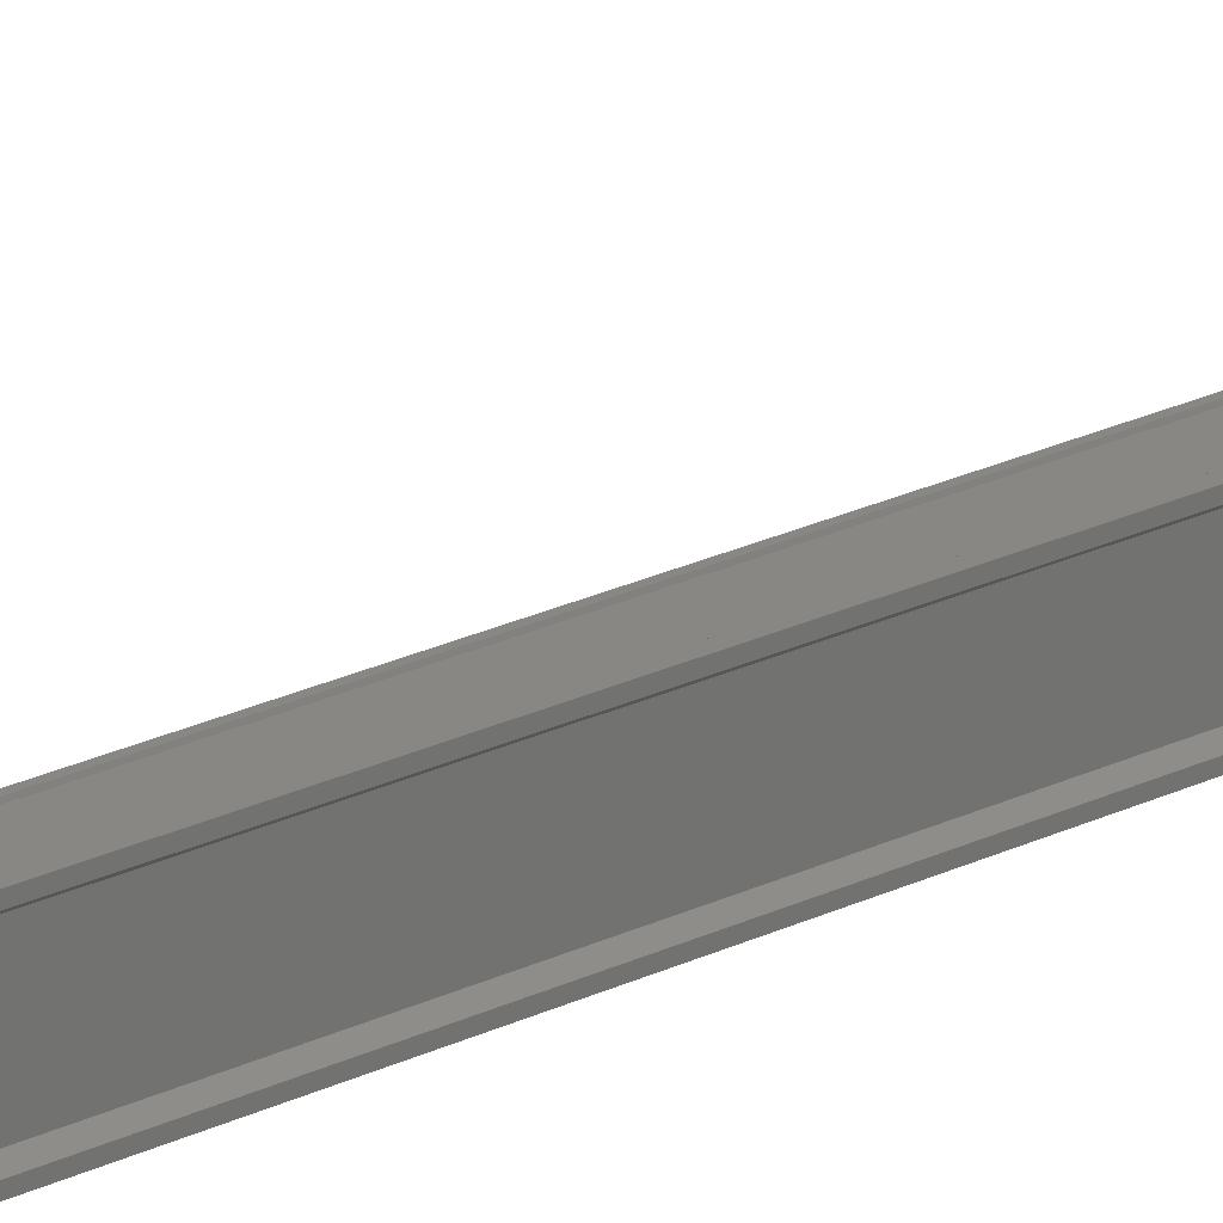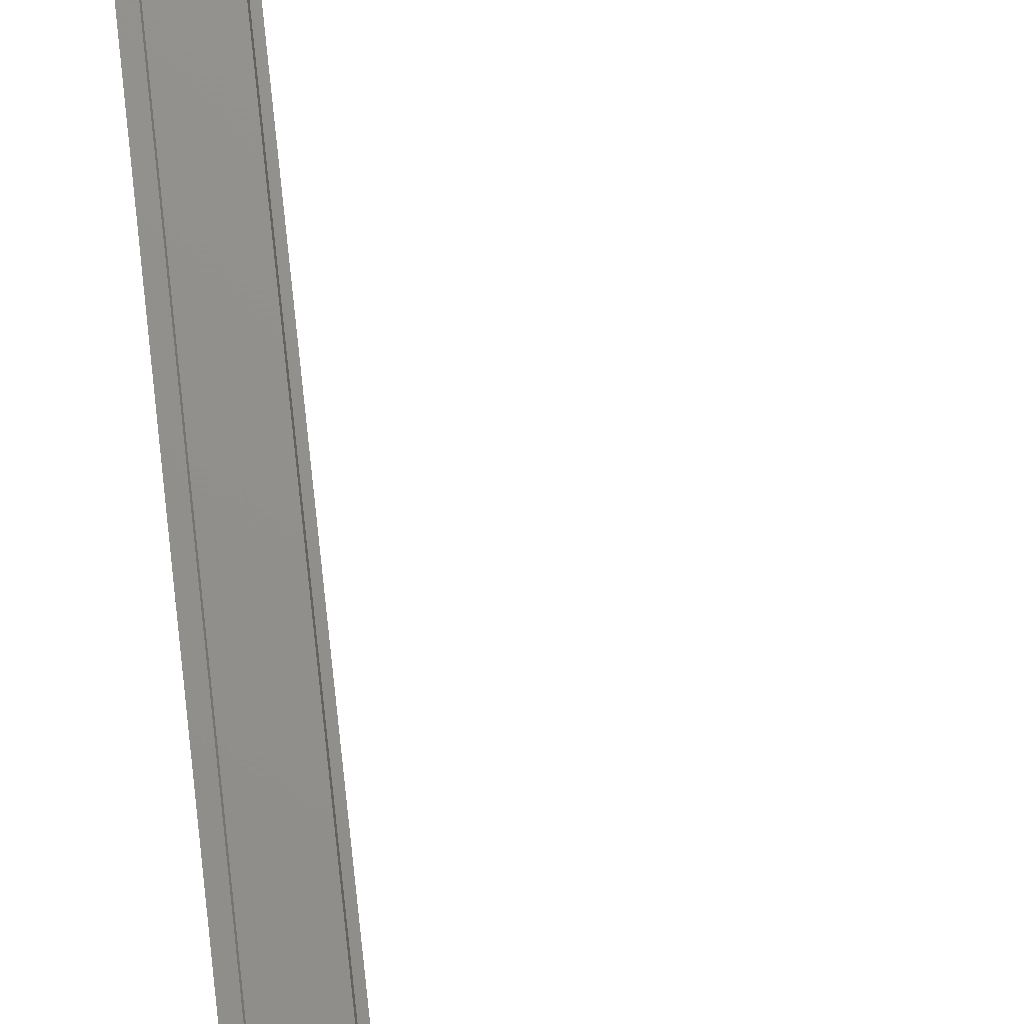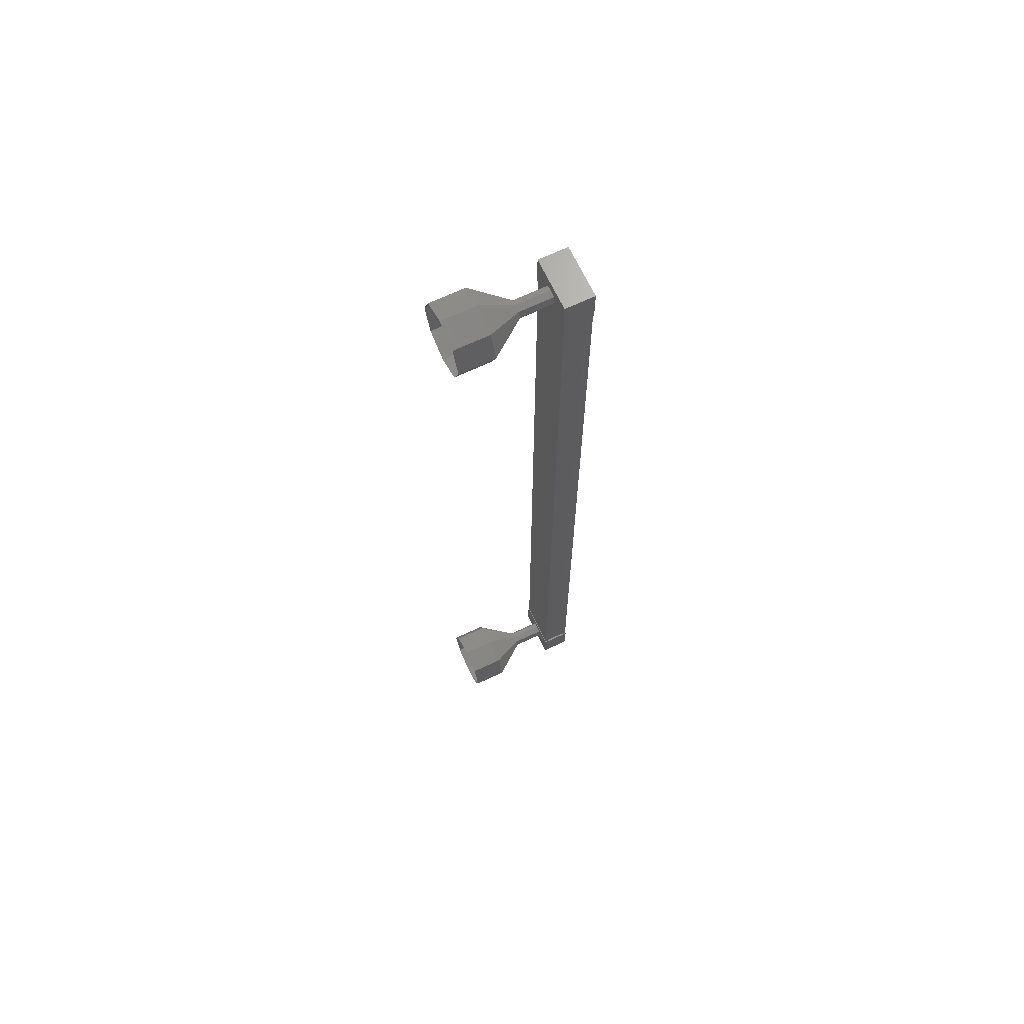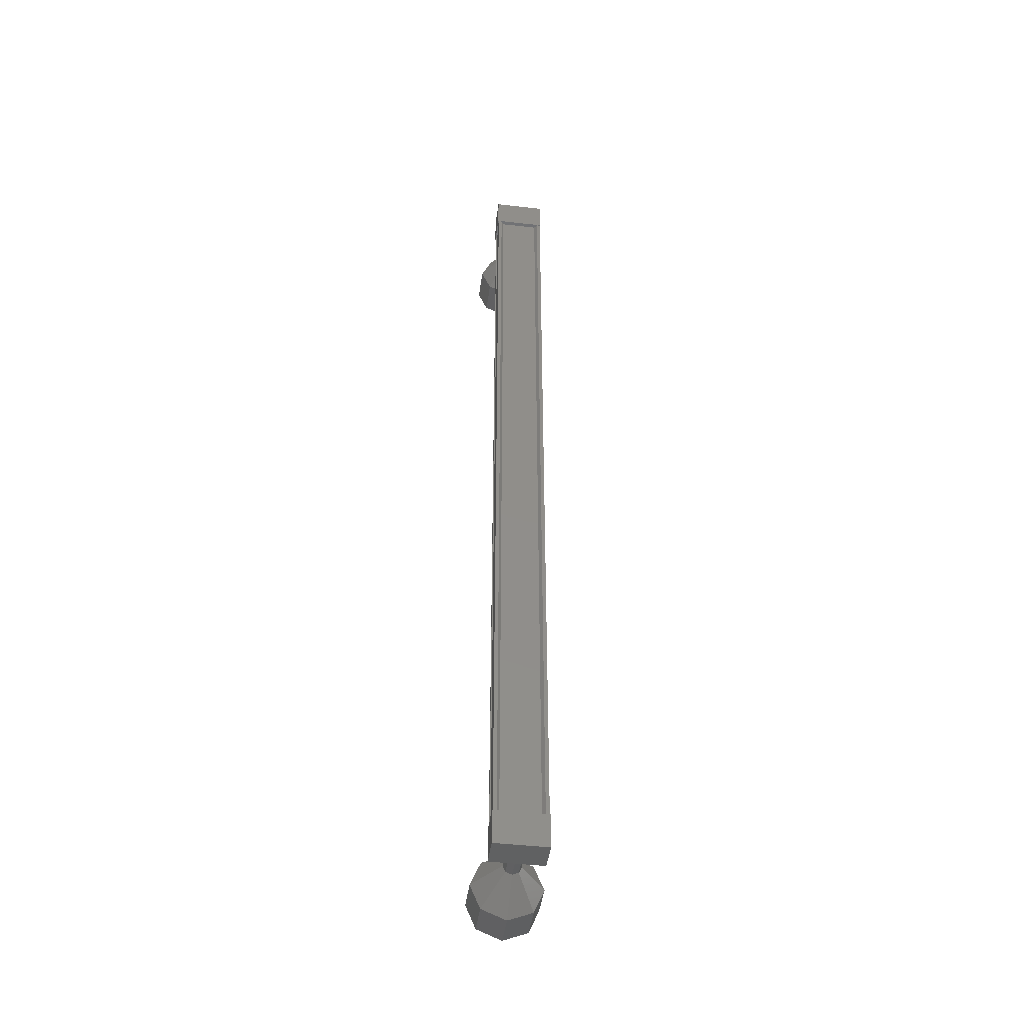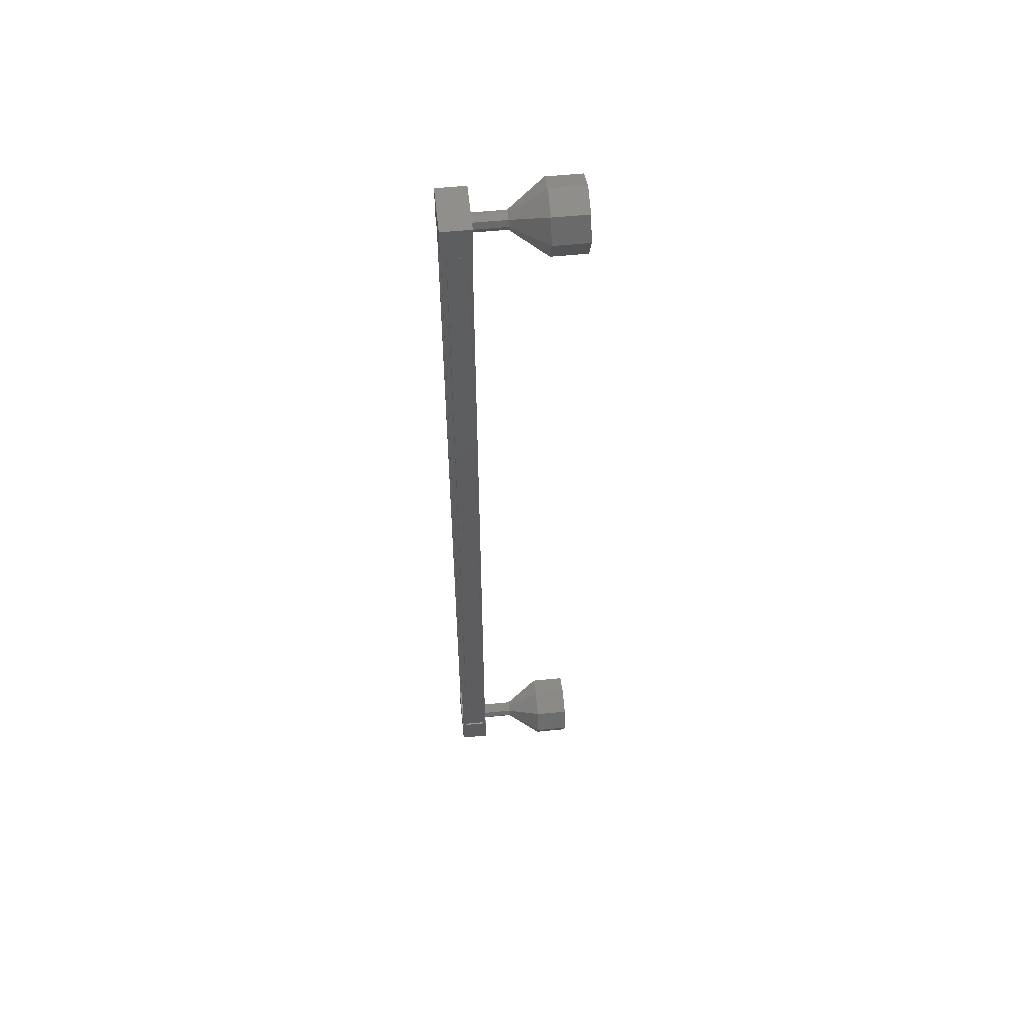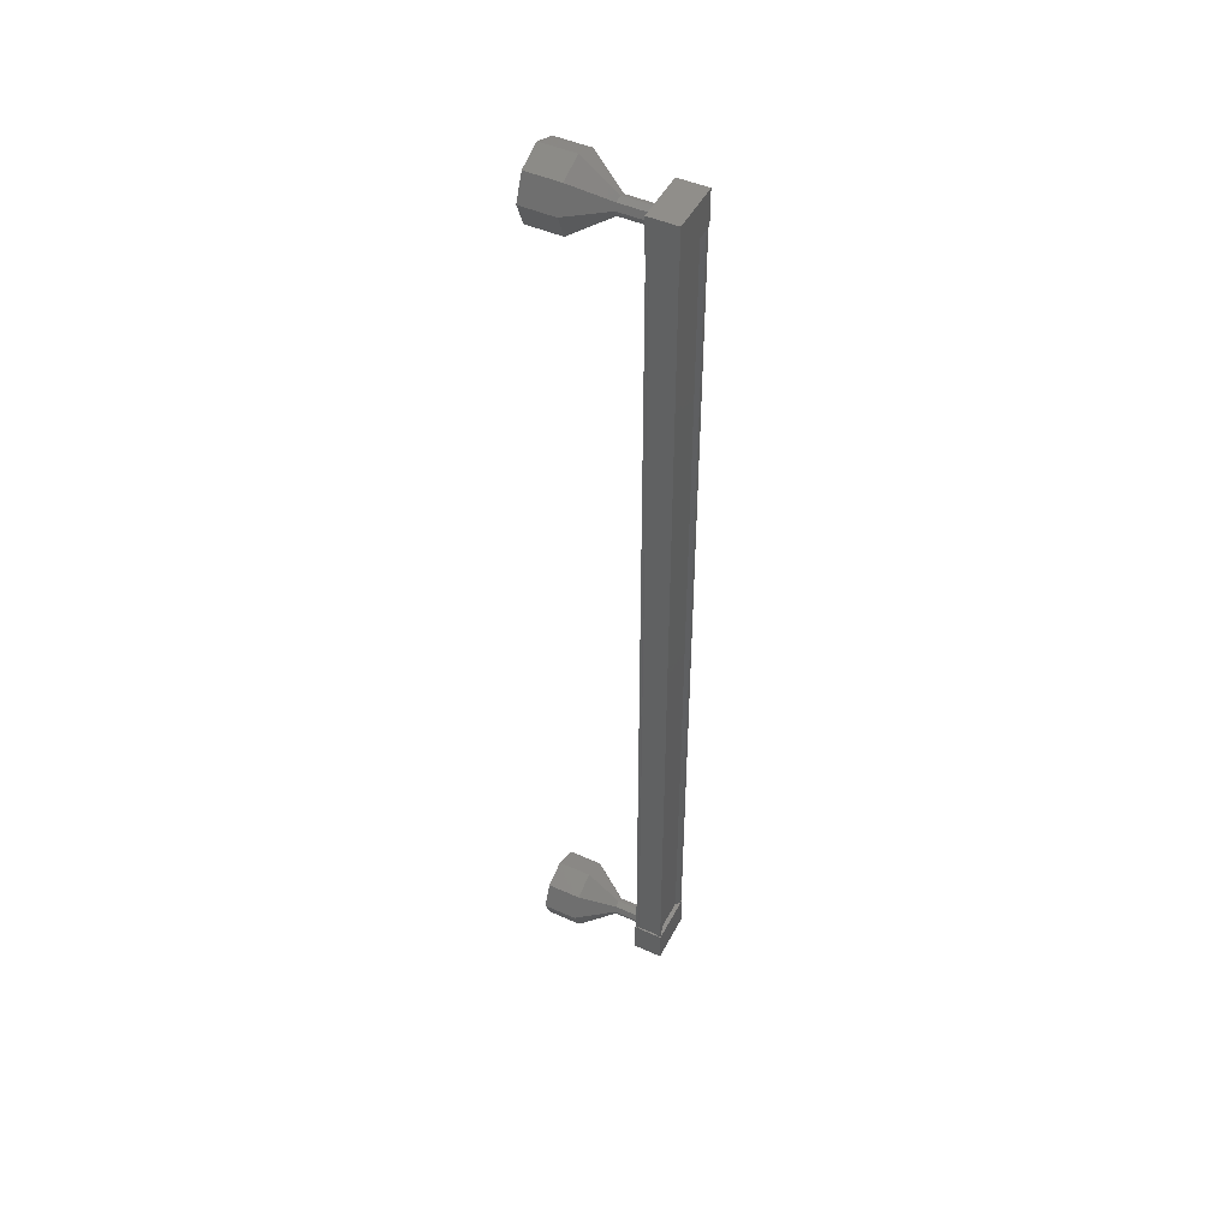
<metadata>
{"format":"stl","ext":"stl","renderer":"f3d","projection":"perspective","resolution":1024,"background":"white","views":[{"elev":24.8,"azim":-128.0,"up":"+Y"},{"elev":72.1,"azim":-6.1,"up":"+Y"},{"elev":68.1,"azim":154.7,"up":"+Z"},{"elev":-44.8,"azim":-97.6,"up":"+Z"},{"elev":55.8,"azim":-5.9,"up":"+Z"},{"elev":47.6,"azim":-153.4,"up":"+Z"}]}
</metadata>
<code>
# stl→obj: 128 verts, 152 faces
v 60.59 -496.5 13.23
v 60.48 -496.4 13.23
v 60.48 -496.4 -13.23
v 60.48 -496.3 -13.23
v 60.59 -497.6 -13.23
v 60.48 -497.7 -13.23
v 60.48 -497.7 13.23
v 60.48 -497.8 -13.23
v 60.48 -497.8 13.23
v 61.21 -497.8 -13.23
v 61.21 -497.8 13.23
v 61.2 -497.8 -13.23
v 61.2 -497.8 13.23
v 60.62 -497.8 13.23
v 60.59 -496.5 -13.23
v 60.59 -497.6 13.23
v 60.61 -497.8 13.23
v 60.61 -497.8 -13.23
v 60.62 -497.8 -13.23
v 60.46 -496.3 -13.64
v 61.3 -497.8 -13.64
v 60.46 -497.8 -13.64
v 60.46 -497.8 -12.64
v 60.46 -496.3 -12.64
v 61.3 -497.8 -12.64
v 61.3 -496.3 -12.64
v 61.3 -496.3 -13.64
v 60.46 -497.8 12.65
v 60.46 -496.3 12.65
v 61.3 -497.8 12.65
v 61.3 -496.3 12.65
v 61.3 -496.3 13.65
v 60.46 -496.3 13.65
v 60.46 -497.8 13.65
v 61.3 -497.8 13.65
v 60.48 -496.3 13.23
v 60.61 -496.3 13.23
v 60.61 -496.3 -13.23
v 60.62 -496.4 13.23
v 60.62 -496.3 -13.23
v 61.2 -496.4 13.23
v 61.2 -496.3 -13.23
v 61.21 -496.3 13.23
v 61.21 -496.3 -13.23
v 61.28 -496.3 13.23
v 61.28 -496.3 -13.23
v 61.28 -497.8 13.23
v 61.28 -497.8 -13.23
v 62.24 -497.1 13.36
v 63.24 -497.1 14.11
v 62.24 -496.9 13.29
v 63.24 -496.4 13.82
v 62.24 -496.8 13.11
v 63.24 -496.1 13.11
v 62.24 -496.9 12.94
v 63.24 -496.4 12.41
v 62.24 -497.1 12.86
v 63.24 -497.1 12.11
v 62.24 -497.2 12.94
v 63.24 -497.8 12.41
v 62.24 -497.3 13.11
v 63.24 -498.1 13.11
v 62.24 -497.3 13.29
v 63.24 -497.8 13.82
v 61.25 -497.1 -12.86
v 62.25 -497.1 -12.86
v 61.25 -496.9 -12.93
v 62.25 -496.9 -12.93
v 61.25 -496.8 -13.11
v 62.25 -496.8 -13.11
v 61.25 -496.9 -13.28
v 62.25 -496.9 -13.28
v 61.25 -497.1 -13.36
v 62.25 -497.1 -13.36
v 61.25 -497.2 -13.28
v 62.25 -497.2 -13.28
v 61.25 -497.3 -13.11
v 62.25 -497.3 -13.11
v 61.25 -497.2 -12.93
v 62.25 -497.2 -12.93
v 63.24 -497.1 -12.11
v 64.24 -497.1 -12.11
v 63.24 -496.3 -12.4
v 64.24 -496.3 -12.4
v 63.24 -496.1 -13.11
v 64.24 -496.1 -13.11
v 63.24 -496.3 -13.81
v 64.24 -496.3 -13.81
v 63.24 -497 -14.11
v 64.24 -497 -14.11
v 63.24 -497.8 -13.81
v 64.24 -497.8 -13.81
v 63.24 -498.1 -13.11
v 64.24 -498.1 -13.11
v 63.24 -497.8 -12.4
v 64.24 -497.8 -12.4
v 62.24 -497.1 -12.86
v 62.24 -496.9 -12.93
v 62.24 -496.8 -13.11
v 62.24 -496.9 -13.28
v 62.24 -497.1 -13.36
v 62.24 -497.2 -13.28
v 62.24 -497.3 -13.11
v 62.24 -497.2 -12.93
v 61.25 -497.1 13.36
v 62.25 -497.1 13.36
v 61.25 -496.9 13.29
v 62.25 -496.9 13.29
v 61.25 -496.8 13.11
v 62.25 -496.8 13.11
v 61.25 -496.9 12.94
v 62.25 -496.9 12.94
v 61.25 -497.1 12.86
v 62.25 -497.1 12.86
v 61.25 -497.2 12.94
v 62.25 -497.2 12.94
v 61.25 -497.3 13.11
v 62.25 -497.3 13.11
v 61.25 -497.3 13.29
v 62.25 -497.3 13.29
v 64.24 -497.8 13.82
v 64.24 -497.1 14.11
v 64.24 -496.4 13.82
v 64.24 -496.1 13.11
v 64.24 -496.4 12.41
v 64.24 -497.1 12.11
v 64.24 -497.8 12.41
v 64.24 -498.1 13.11
f 1 2 3
f 3 2 4
f 5 6 7
f 7 6 8
f 8 9 7
f 10 11 12
f 12 11 13
f 13 14 12
f 3 15 1
f 1 15 5
f 5 16 1
f 7 16 5
f 9 8 17
f 17 8 18
f 18 14 17
f 19 14 18
f 12 14 19
f 20 21 22
f 22 21 23
f 23 24 22
f 25 24 23
f 26 24 25
f 25 21 26
f 26 21 27
f 27 21 20
f 20 24 27
f 22 24 20
f 28 29 30
f 30 29 31
f 31 32 30
f 29 32 31
f 33 32 29
f 29 34 33
f 33 34 32
f 32 34 35
f 35 30 32
f 34 30 35
f 28 30 34
f 34 29 28
f 2 36 4
f 4 36 37
f 37 38 4
f 39 38 37
f 40 38 39
f 39 41 40
f 40 41 42
f 42 41 43
f 43 44 42
f 45 44 43
f 46 44 45
f 45 47 46
f 46 47 48
f 48 47 10
f 25 23 21
f 24 26 27
f 47 11 10
f 49 50 51
f 51 50 52
f 52 53 51
f 54 53 52
f 55 53 54
f 54 56 55
f 55 56 57
f 57 56 58
f 58 59 57
f 60 59 58
f 61 59 60
f 60 62 61
f 61 62 63
f 63 62 64
f 64 49 63
f 50 49 64
f 65 66 67
f 67 66 68
f 68 69 67
f 70 69 68
f 71 69 70
f 70 72 71
f 71 72 73
f 73 72 74
f 74 75 73
f 76 75 74
f 77 75 76
f 76 78 77
f 77 78 79
f 79 78 80
f 80 65 79
f 66 65 80
f 81 82 83
f 83 82 84
f 84 85 83
f 86 85 84
f 87 85 86
f 86 88 87
f 87 88 89
f 89 88 90
f 90 91 89
f 92 91 90
f 93 91 92
f 92 94 93
f 93 94 95
f 95 94 96
f 96 81 95
f 82 81 96
f 97 81 98
f 98 81 83
f 83 99 98
f 85 99 83
f 100 99 85
f 85 87 100
f 100 87 101
f 101 87 89
f 89 102 101
f 91 102 89
f 103 102 91
f 91 93 103
f 103 93 104
f 104 93 95
f 95 97 104
f 81 97 95
f 105 106 107
f 107 106 108
f 108 109 107
f 110 109 108
f 111 109 110
f 110 112 111
f 111 112 113
f 113 112 114
f 114 115 113
f 116 115 114
f 117 115 116
f 116 118 117
f 117 118 119
f 119 118 120
f 120 105 119
f 106 105 120
f 64 121 50
f 50 121 122
f 122 52 50
f 123 52 122
f 54 52 123
f 123 124 54
f 54 124 56
f 56 124 125
f 125 58 56
f 126 58 125
f 60 58 126
f 126 127 60
f 60 127 62
f 62 127 128
f 128 64 62
f 121 64 128

</code>
